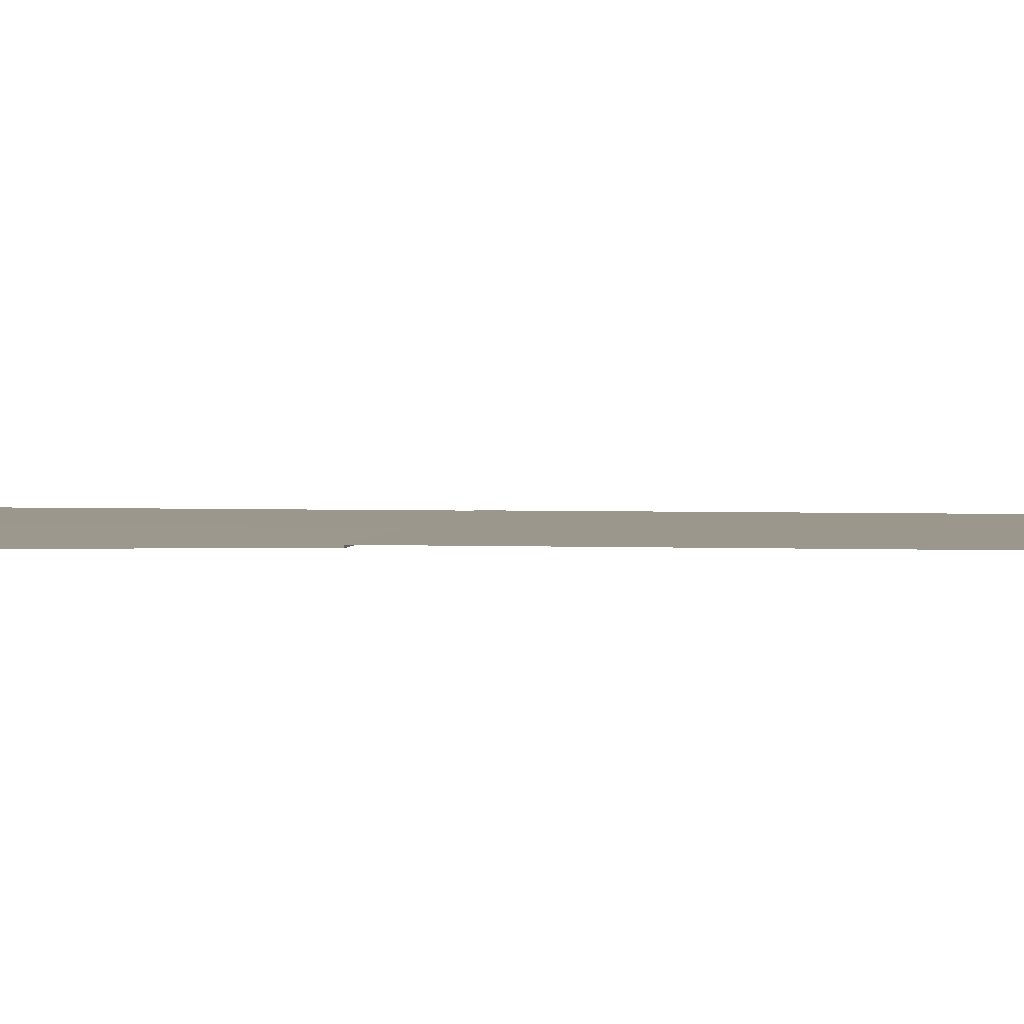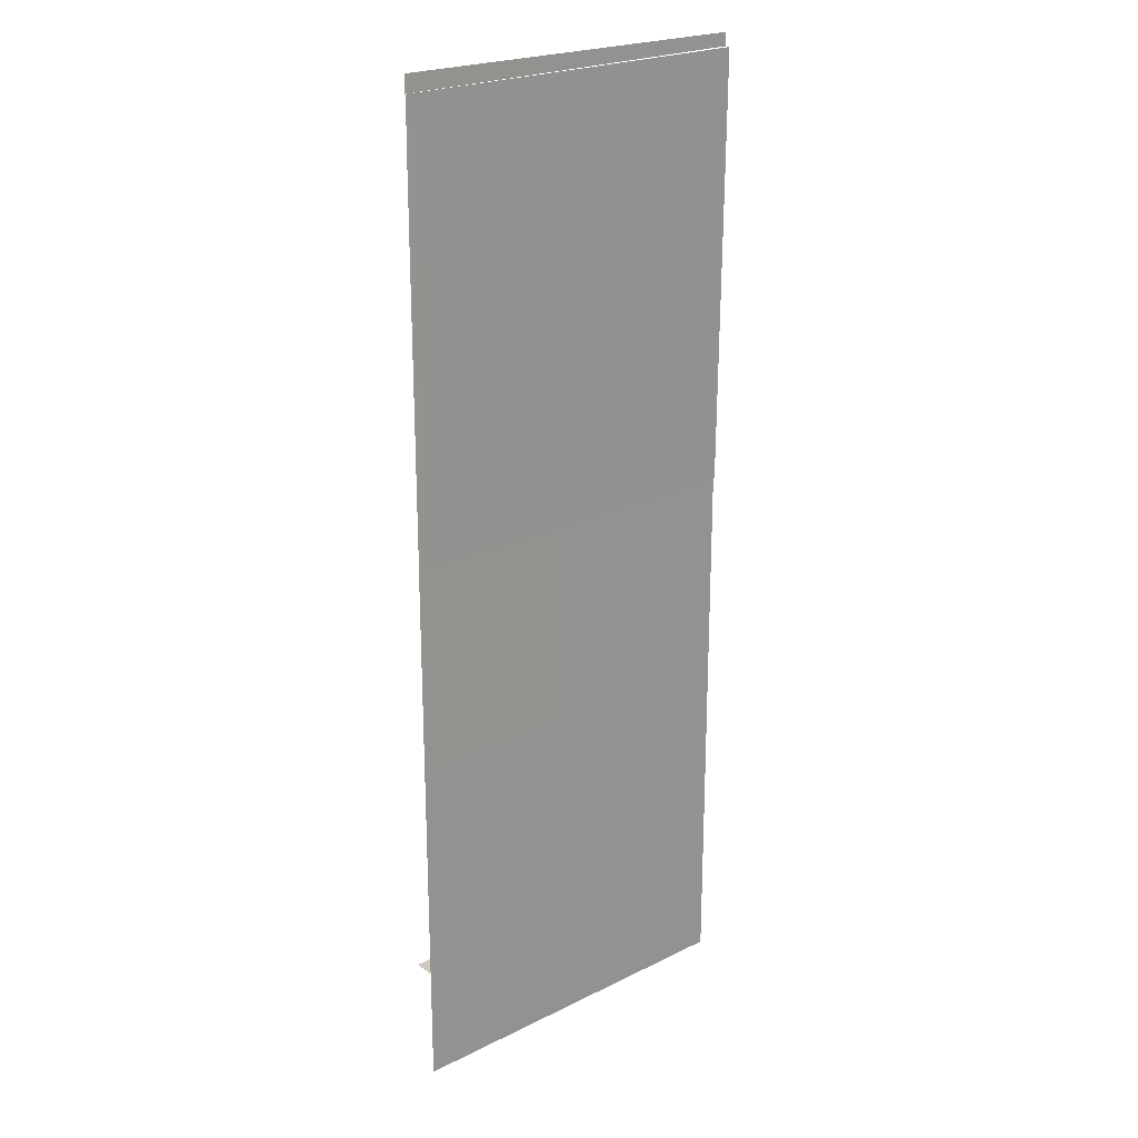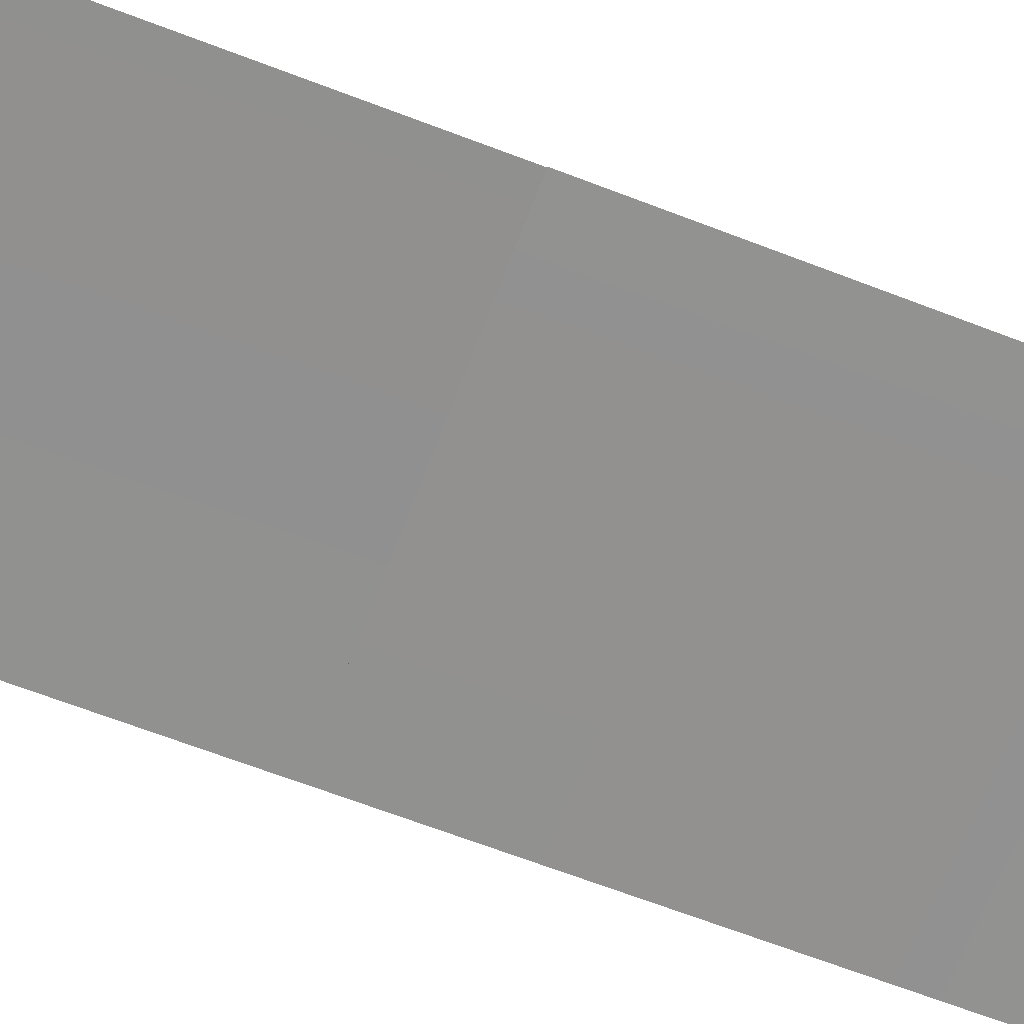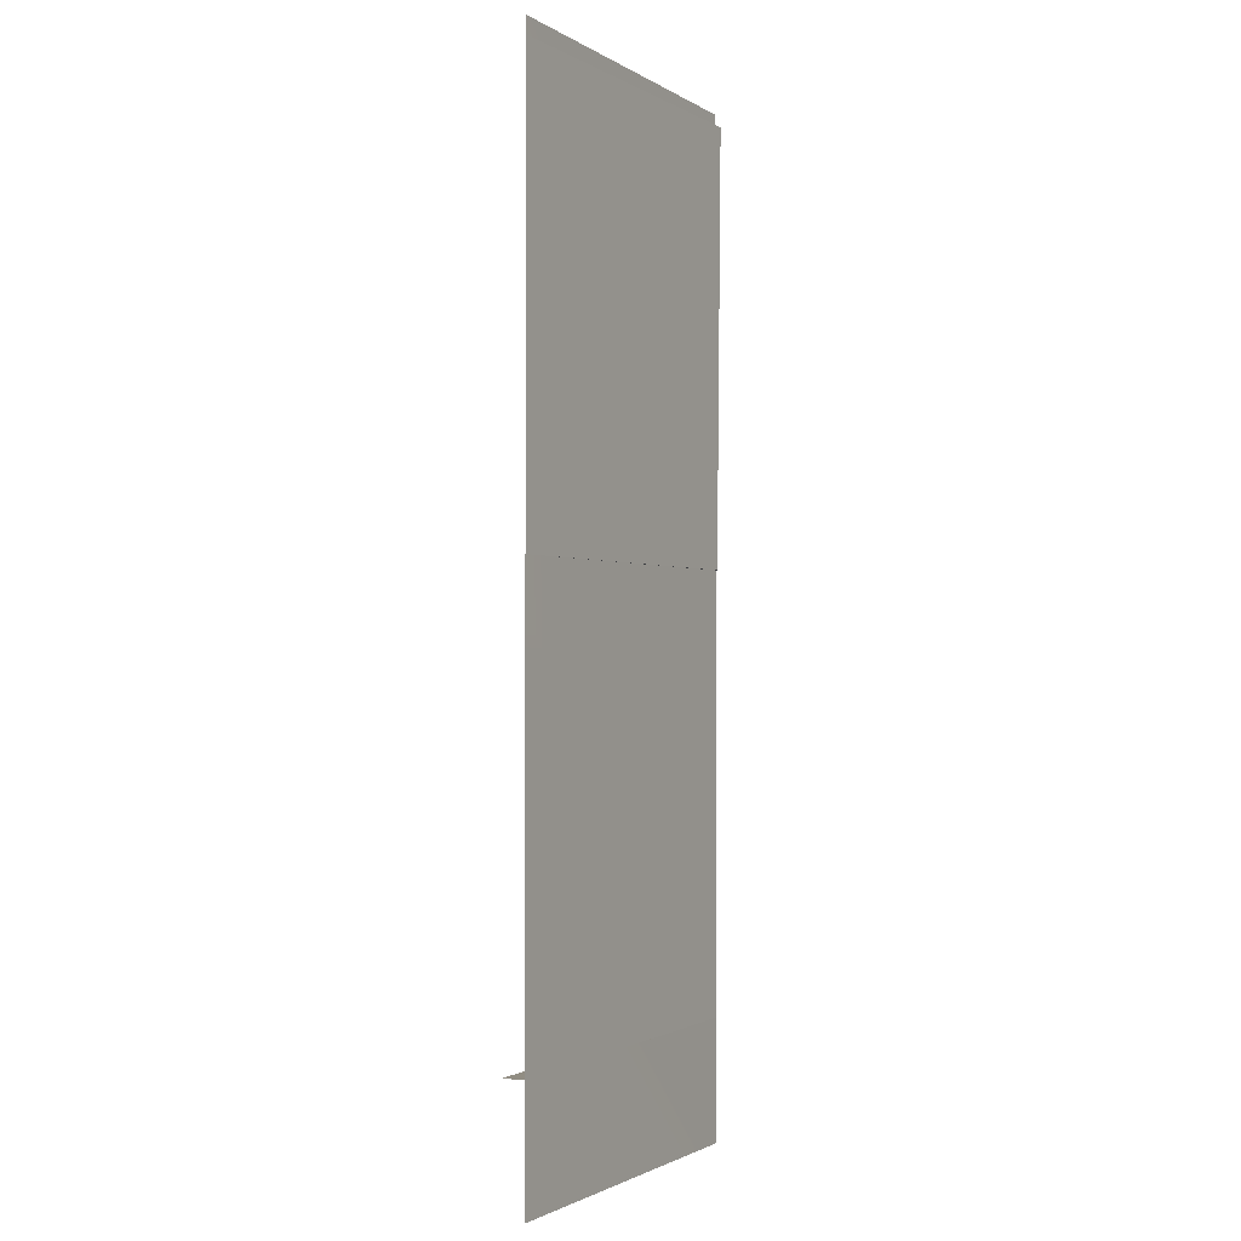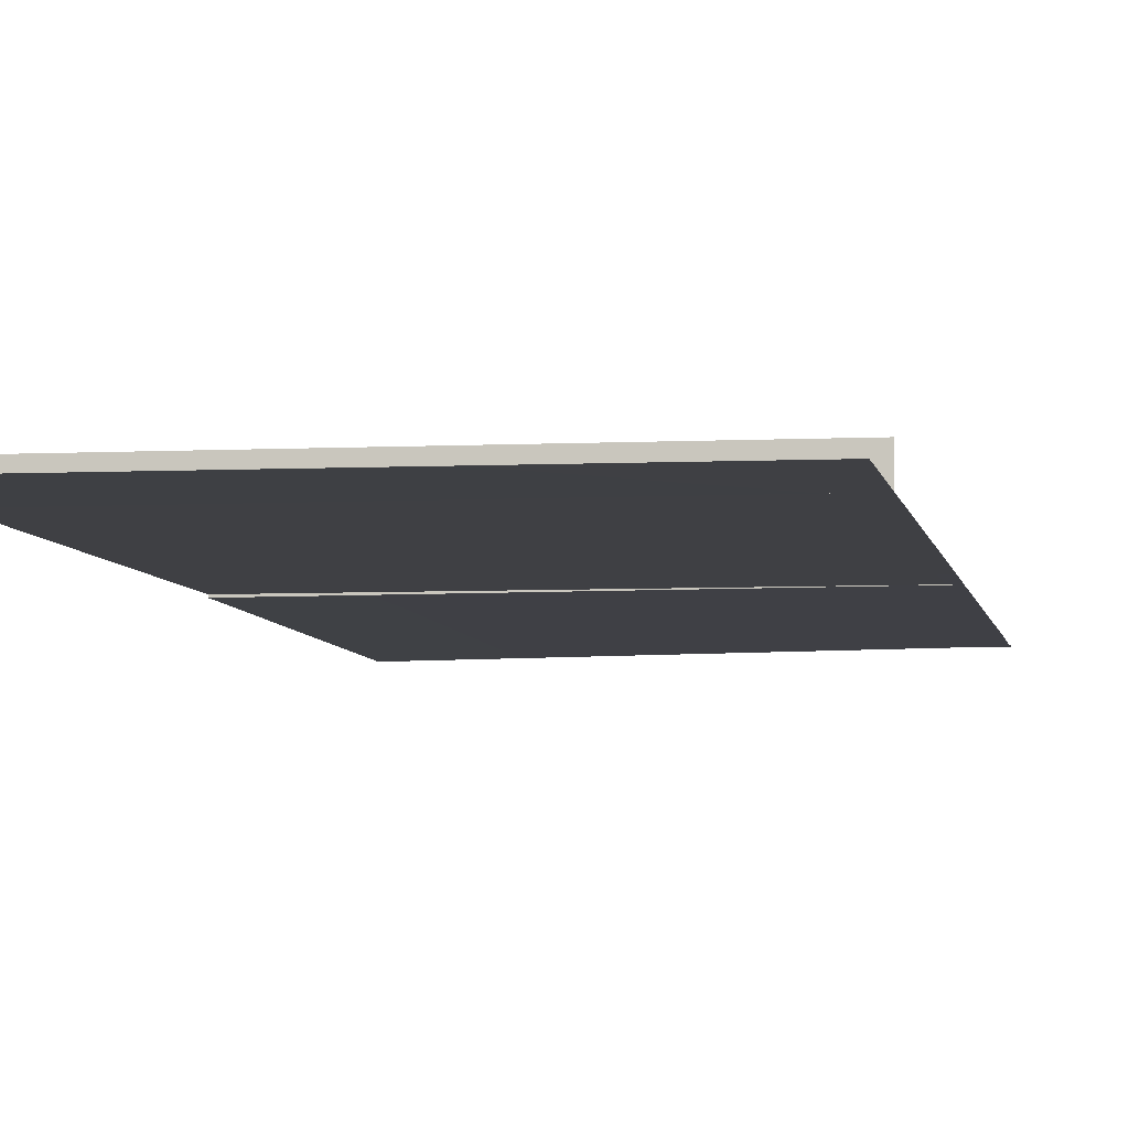
<metadata>
{"format":"obj","ext":"obj","renderer":"f3d","projection":"perspective","resolution":1024,"background":"white","views":[{"elev":2.6,"azim":-81.4,"up":"+Z"},{"elev":22.3,"azim":139.5,"up":"+Y"},{"elev":-66.2,"azim":-111.2,"up":"+Z"},{"elev":-1.7,"azim":117.2,"up":"+Y"},{"elev":-5.0,"azim":8.8,"up":"+Z"}]}
</metadata>
<code>
g DecalMesh_Common_Decal_Crack_01__10
v 1.083 -2.473 -0.04027
v 0.6642 -2.884 -0.04027
v 1.083 -2.884 -0.04027
v 1.083 -2.473 -0.04027
v -1.083 -2.195 -0.04027
v -1.083 -2.884 -0.04027
v 1.083 -2.473 -0.04027
v -1.083 -2.884 -0.04027
v 0.6642 -2.884 -0.04027
v 1.083 -2.473 -0.04027
v 1.083 -2.208 -0.04027
v -1.083 -2.187 -0.04027
v 1.083 -2.473 -0.04027
v -1.083 -2.187 -0.04027
v -1.083 -2.195 -0.04027
v 1.083 0.2917 -0.04027
v -1.083 0.3131 -0.05008
v -1.083 0.3131 -0.04027
v 1.083 0.2917 -0.04027
v 1.083 0.2917 -0.04143
v -1.083 0.3131 -0.0501
v 1.083 0.2917 -0.04027
v -1.083 0.3131 -0.0501
v -1.083 0.3131 -0.05008
v 1.083 2.479 -0.04152
v -1.083 2.811 -0.07372
v -1.083 0.3544 -0.0501
v 1.083 2.479 -0.04152
v 1.083 2.792 -0.04453
v -1.083 2.813 -0.07374
v 1.083 2.479 -0.04152
v -1.083 2.813 -0.07374
v -1.083 2.811 -0.07372
v 1.083 0.2917 -0.04143
v 1.083 2.479 -0.04152
v -1.083 0.3544 -0.0501
v 1.083 0.2917 -0.04143
v -1.083 0.3544 -0.0501
v -1.083 0.3131 -0.0501
v 1.083 -2.208 -0.04027
v 1.083 0.003134 -0.04027
v -1.083 -2.121 -0.04027
v 1.083 -2.208 -0.04027
v -1.083 -2.121 -0.04027
v -1.083 -2.187 -0.04027
v 1.083 0.003134 -0.04027
v -1.083 0.3077 -0.04027
v -1.083 -2.121 -0.04027
v 1.083 0.003134 -0.04027
v 1.083 0.2917 -0.04027
v -1.083 0.3131 -0.04027
v 1.083 0.003134 -0.04027
v -1.083 0.3131 -0.04027
v -1.083 0.3077 -0.04027
v 1.083 2.792 -0.04027
v 1.083 2.89 -0.04027
v -1.083 2.814 -0.04027
v 1.083 2.792 -0.04027
v -1.083 2.814 -0.04027
v -1.083 2.813 -0.04027
v 1.083 2.89 -0.04027
v -1.023 2.89 -0.04027
v -1.083 2.83 -0.04027
v 1.083 2.89 -0.04027
v -1.083 2.83 -0.04027
v -1.083 2.814 -0.04027
v -1.023 2.89 -0.04027
v -1.083 2.89 -0.04027
v -1.083 2.83 -0.04027
v 1.083 -2.208 -0.04027
v -1.083 -2.187 -0.04027
v 1.013 -2.208 0.083
v 1.083 -2.208 -0.04027
v 1.013 -2.208 0.083
v 1.083 -2.208 0.083
v -1.083 -2.187 -0.04027
v -1.083 -2.187 -0.03648
v 1.011 -2.208 0.083
v -1.083 -2.187 -0.04027
v 1.011 -2.208 0.083
v 1.013 -2.208 0.083
v -1.083 -2.187 -0.03603
v -1.083 -2.187 0.083
v 0.7807 -2.205 0.083
v -1.083 -2.187 -0.03648
v 0.7817 -2.205 0.083
v 1.011 -2.208 0.083
v -1.083 -2.187 -0.03648
v -1.083 -2.187 -0.03603
v 0.7807 -2.205 0.083
v -1.083 -2.187 -0.03648
v 0.7807 -2.205 0.083
v 0.7817 -2.205 0.083
g DecalMesh_Common_Decal_Crack_01__10_0
f 3 2 1
f 6 5 4
f 9 8 7
f 12 11 10
f 15 14 13
f 18 17 16
f 21 20 19
f 24 23 22
f 27 26 25
f 30 29 28
f 33 32 31
f 36 35 34
f 39 38 37
f 42 41 40
f 45 44 43
f 48 47 46
f 51 50 49
f 54 53 52
f 57 56 55
f 60 59 58
f 63 62 61
f 66 65 64
f 69 68 67
f 72 71 70
f 75 74 73
f 78 77 76
f 81 80 79
f 84 83 82
f 87 86 85
f 90 89 88
f 93 92 91

</code>
